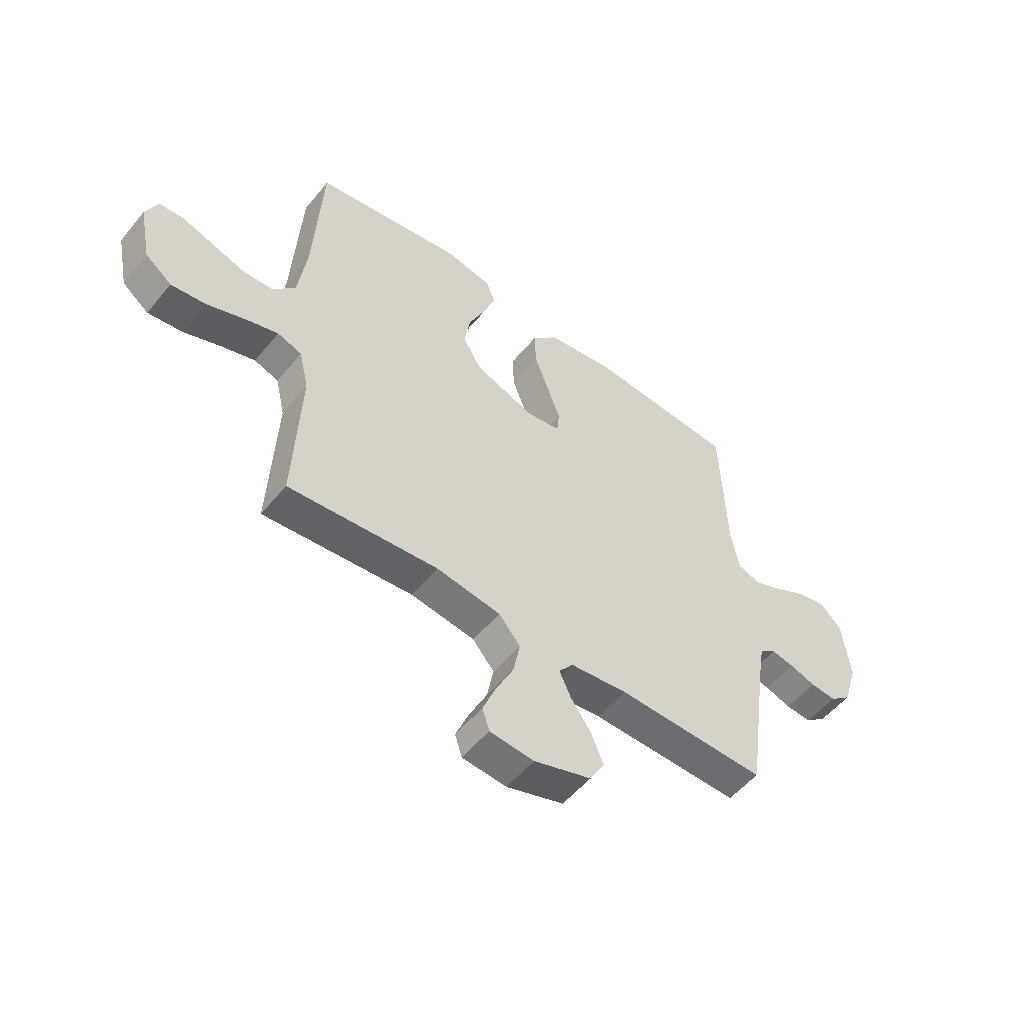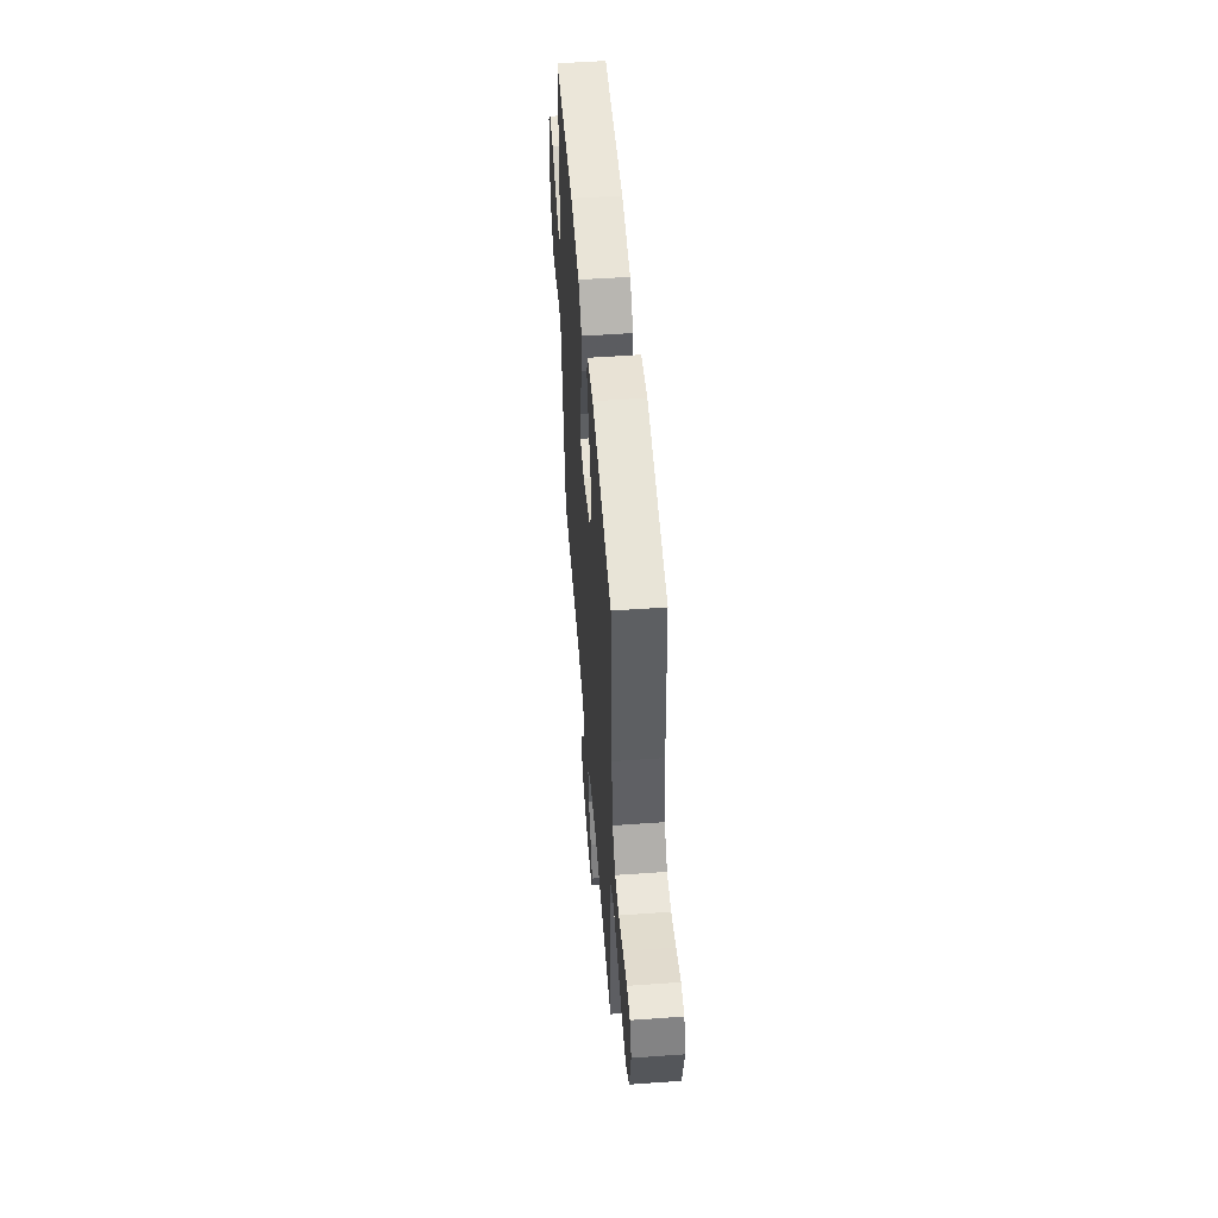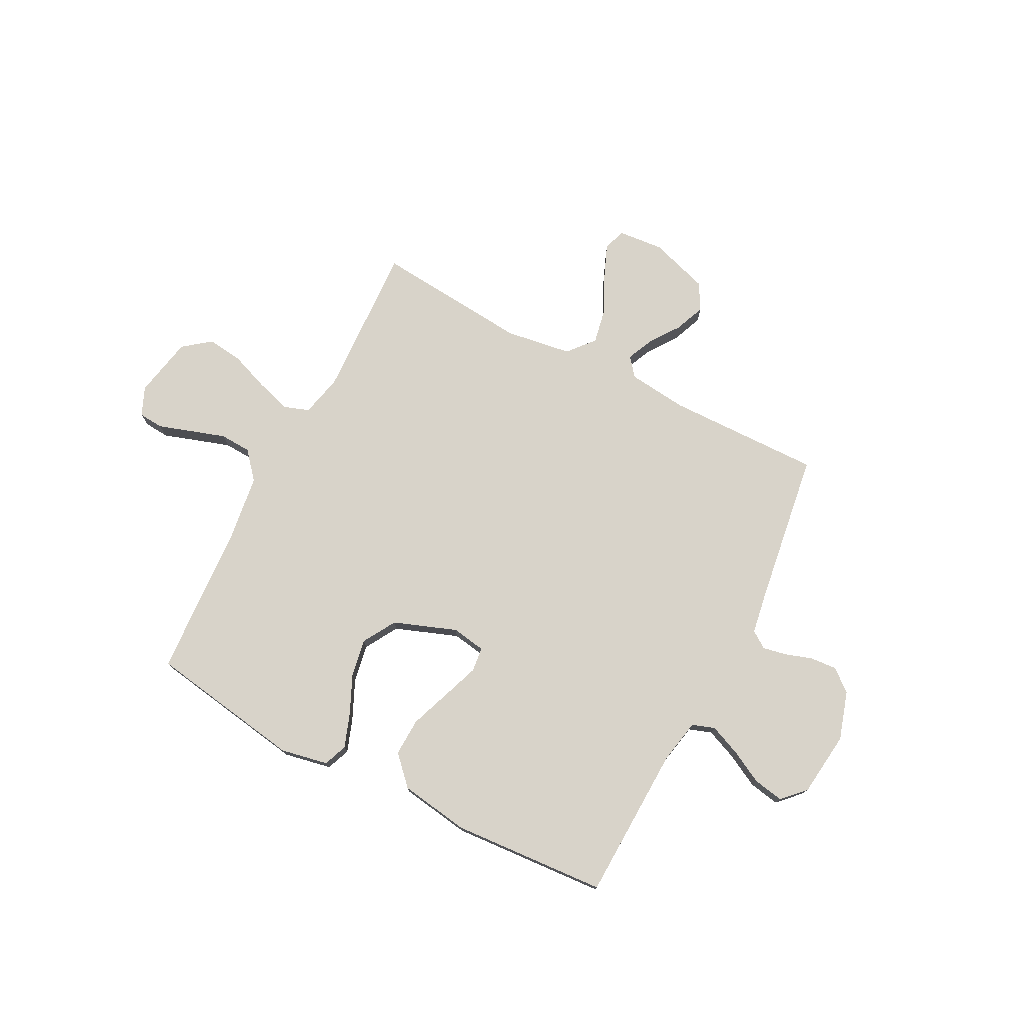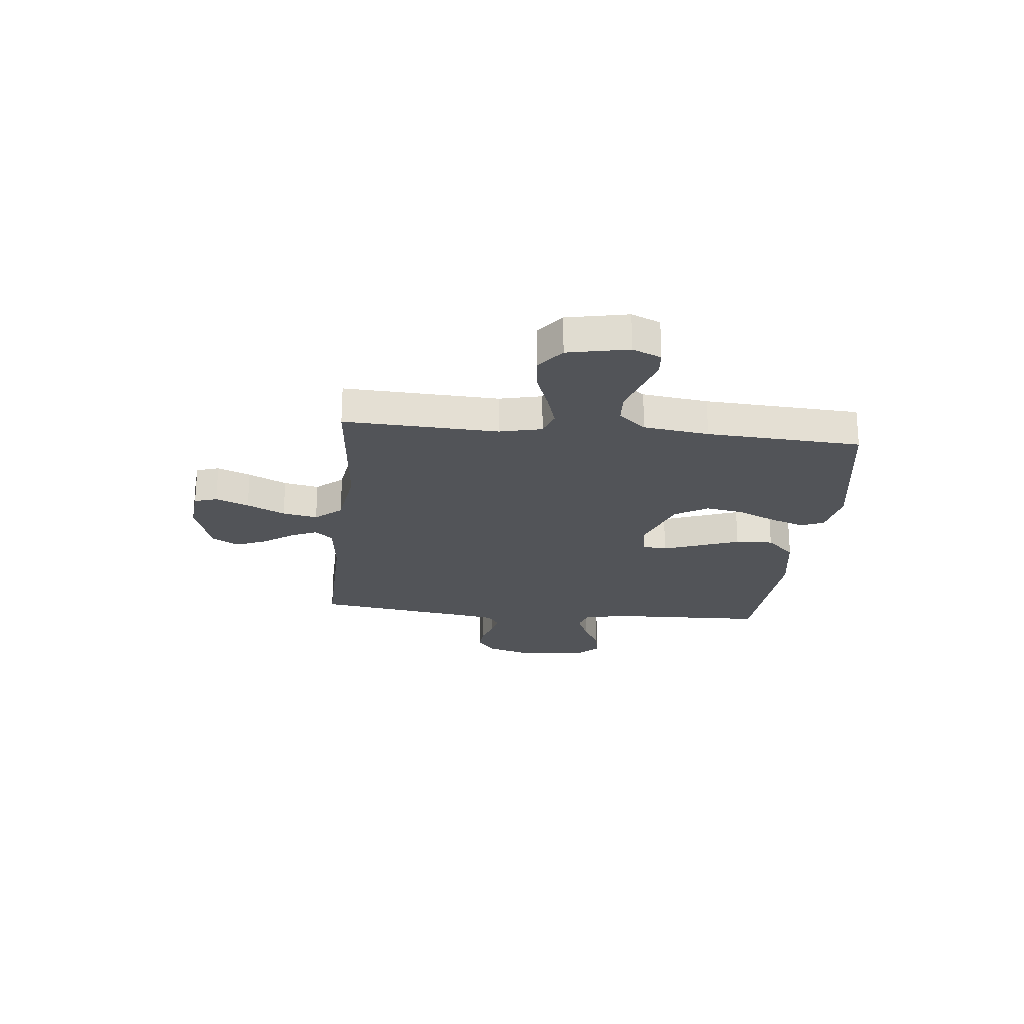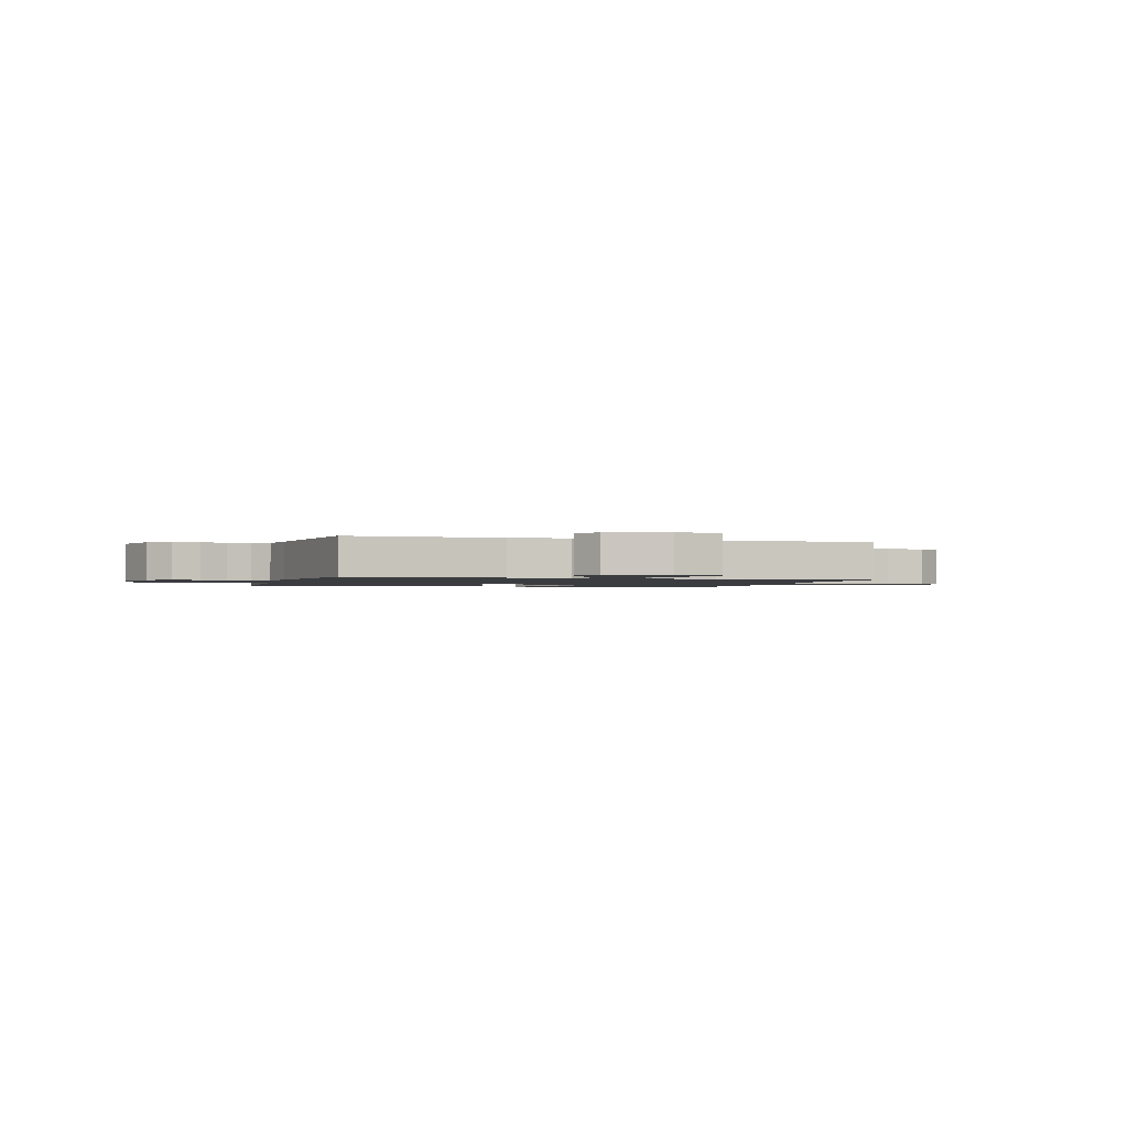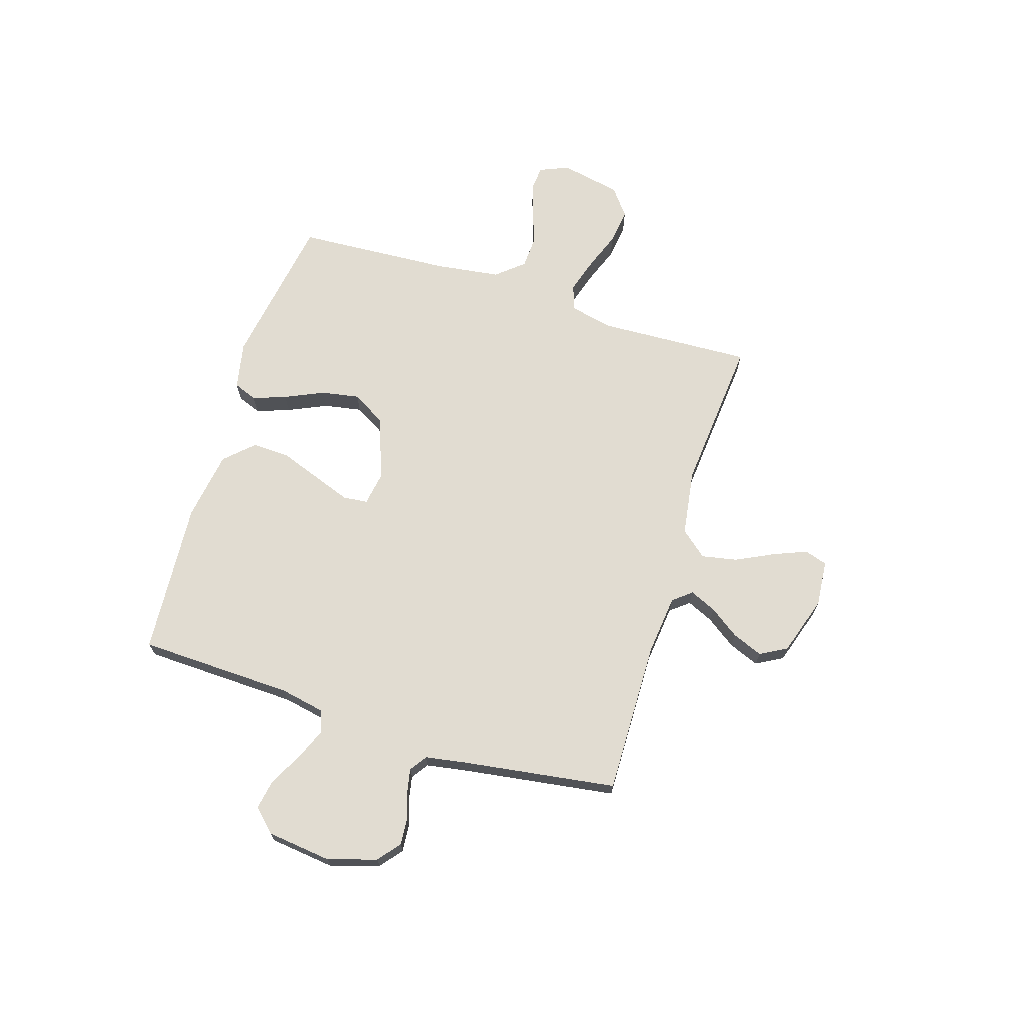
<metadata>
{"format":"obj","ext":"obj","renderer":"f3d","projection":"perspective","resolution":1024,"background":"white","views":[{"elev":-53.5,"azim":-38.4,"up":"+Z"},{"elev":52.4,"azim":-94.4,"up":"+Z"},{"elev":75.9,"azim":27.3,"up":"+Y"},{"elev":-23.0,"azim":-95.9,"up":"+Y"},{"elev":-1.5,"azim":163.1,"up":"+Y"},{"elev":69.1,"azim":107.3,"up":"+Y"}]}
</metadata>
<code>
v -0.5 0.07 -0.5
v -0.487 0.07 -0.2
v -0.506 0.07 -0.118
v -0.555 0.07 -0.101
v -0.623 0.07 -0.122
v -0.697 0.07 -0.15
v -0.767 0.07 -0.159
v -0.82 0.07 -0.118
v -0.844 0.07 0
v -0.82 0.07 0.056
v -0.772 0.07 0.06
v -0.708 0.07 0.039
v -0.64 0.07 0.017
v -0.579 0.07 0.02
v -0.534 0.07 0.073
v -0.517 0.07 0.2
v -0.5 0.07 0.5
v -0.2 0.07 0.549
v -0.108 0.07 0.531
v -0.09 0.07 0.485
v -0.113 0.07 0.42
v -0.147 0.07 0.345
v -0.16 0.07 0.271
v -0.122 0.07 0.207
v 0 0.07 0.162
v 0.066 0.07 0.173
v 0.071 0.07 0.221
v 0.045 0.07 0.292
v 0.016 0.07 0.371
v 0.013 0.07 0.444
v 0.065 0.07 0.499
v 0.2 0.07 0.52
v 0.5 0.07 0.5
v 0.51 0.07 0.2
v 0.527 0.07 0.114
v 0.571 0.07 0.099
v 0.631 0.07 0.124
v 0.695 0.07 0.158
v 0.754 0.07 0.169
v 0.796 0.07 0.126
v 0.811 0.07 0
v 0.782 0.07 -0.094
v 0.739 0.07 -0.129
v 0.687 0.07 -0.125
v 0.635 0.07 -0.108
v 0.589 0.07 -0.099
v 0.556 0.07 -0.122
v 0.543 0.07 -0.2
v 0.5 0.07 -0.5
v 0.2 0.07 -0.495
v 0.085 0.07 -0.508
v 0.056 0.07 -0.544
v 0.079 0.07 -0.595
v 0.12 0.07 -0.653
v 0.144 0.07 -0.712
v 0.115 0.07 -0.764
v 0 0.07 -0.801
v -0.089 0.07 -0.793
v -0.103 0.07 -0.749
v -0.077 0.07 -0.685
v -0.041 0.07 -0.611
v -0.028 0.07 -0.543
v -0.071 0.07 -0.492
v -0.2 0.07 -0.473
v -0.5 0 -0.5
v -0.487 0 -0.2
v -0.506 0 -0.118
v -0.555 0 -0.101
v -0.623 0 -0.122
v -0.697 0 -0.15
v -0.767 0 -0.159
v -0.82 0 -0.118
v -0.844 0 0
v -0.82 0 0.056
v -0.772 0 0.06
v -0.708 0 0.039
v -0.64 0 0.017
v -0.579 0 0.02
v -0.534 0 0.073
v -0.517 0 0.2
v -0.5 0 0.5
v -0.2 0 0.549
v -0.108 0 0.531
v -0.09 0 0.485
v -0.113 0 0.42
v -0.147 0 0.345
v -0.16 0 0.271
v -0.122 0 0.207
v 0 0 0.162
v 0.066 0 0.173
v 0.071 0 0.221
v 0.045 0 0.292
v 0.016 0 0.371
v 0.013 0 0.444
v 0.065 0 0.499
v 0.2 0 0.52
v 0.5 0 0.5
v 0.51 0 0.2
v 0.527 0 0.114
v 0.571 0 0.099
v 0.631 0 0.124
v 0.695 0 0.158
v 0.754 0 0.169
v 0.796 0 0.126
v 0.811 0 0
v 0.782 0 -0.094
v 0.739 0 -0.129
v 0.687 0 -0.125
v 0.635 0 -0.108
v 0.589 0 -0.099
v 0.556 0 -0.122
v 0.543 0 -0.2
v 0.5 0 -0.5
v 0.2 0 -0.495
v 0.085 0 -0.508
v 0.056 0 -0.544
v 0.079 0 -0.595
v 0.12 0 -0.653
v 0.144 0 -0.712
v 0.115 0 -0.764
v 0 0 -0.801
v -0.089 0 -0.793
v -0.103 0 -0.749
v -0.077 0 -0.685
v -0.041 0 -0.611
v -0.028 0 -0.543
v -0.071 0 -0.492
v -0.2 0 -0.473
f 59 60 61
f 58 59 61
f 57 58 61
f 56 57 61
f 55 56 61
f 54 55 61
f 53 54 61
f 52 53 61 62
f 51 52 62 63
f 48 49 50
f 51 63 64
f 50 51 64
f 48 50 64
f 47 48 64
f 43 44 45
f 42 43 45
f 41 42 45
f 40 41 45
f 39 40 45
f 38 39 45
f 37 38 45
f 36 37 45 46
f 64 1 2
f 47 64 2
f 46 47 2
f 36 46 2
f 35 36 2
f 32 33 34
f 31 32 34
f 30 31 34
f 29 30 34
f 28 29 34
f 20 21 22
f 19 20 22
f 18 19 22
f 17 18 22
f 16 17 22
f 15 16 22 23
f 14 15 23 24
f 10 11 12
f 9 10 12
f 8 9 12
f 7 8 12
f 6 7 12
f 5 6 12
f 4 5 12 13
f 3 4 13 14
f 35 2 3
f 27 28 34 35
f 26 27 35
f 35 3 14
f 26 35 14
f 25 26 14
f 14 24 25
f 125 124 123
f 125 123 122
f 125 122 121
f 125 121 120
f 125 120 119
f 125 119 118
f 125 118 117
f 126 125 117 116
f 127 126 116 115
f 114 113 112
f 128 127 115
f 128 115 114
f 128 114 112
f 128 112 111
f 109 108 107
f 109 107 106
f 109 106 105
f 109 105 104
f 109 104 103
f 109 103 102
f 109 102 101
f 110 109 101 100
f 66 65 128
f 66 128 111
f 66 111 110
f 66 110 100
f 66 100 99
f 98 97 96
f 98 96 95
f 98 95 94
f 98 94 93
f 98 93 92
f 86 85 84
f 86 84 83
f 86 83 82
f 86 82 81
f 86 81 80
f 87 86 80 79
f 88 87 79 78
f 76 75 74
f 76 74 73
f 76 73 72
f 76 72 71
f 76 71 70
f 76 70 69
f 77 76 69 68
f 78 77 68 67
f 67 66 99
f 99 98 92 91
f 99 91 90
f 78 67 99
f 78 99 90
f 78 90 89
f 89 88 78
f 1 65 66 2
f 2 66 67 3
f 3 67 68 4
f 4 68 69 5
f 5 69 70 6
f 6 70 71 7
f 7 71 72 8
f 8 72 73 9
f 9 73 74 10
f 10 74 75 11
f 11 75 76 12
f 12 76 77 13
f 13 77 78 14
f 14 78 79 15
f 15 79 80 16
f 16 80 81 17
f 17 81 82 18
f 18 82 83 19
f 19 83 84 20
f 20 84 85 21
f 21 85 86 22
f 22 86 87 23
f 23 87 88 24
f 24 88 89 25
f 25 89 90 26
f 26 90 91 27
f 27 91 92 28
f 28 92 93 29
f 29 93 94 30
f 30 94 95 31
f 31 95 96 32
f 32 96 97 33
f 33 97 98 34
f 34 98 99 35
f 35 99 100 36
f 36 100 101 37
f 37 101 102 38
f 38 102 103 39
f 39 103 104 40
f 40 104 105 41
f 41 105 106 42
f 42 106 107 43
f 43 107 108 44
f 44 108 109 45
f 45 109 110 46
f 46 110 111 47
f 47 111 112 48
f 48 112 113 49
f 49 113 114 50
f 50 114 115 51
f 51 115 116 52
f 52 116 117 53
f 53 117 118 54
f 54 118 119 55
f 55 119 120 56
f 56 120 121 57
f 57 121 122 58
f 58 122 123 59
f 59 123 124 60
f 60 124 125 61
f 61 125 126 62
f 62 126 127 63
f 63 127 128 64
f 64 128 65 1

</code>
